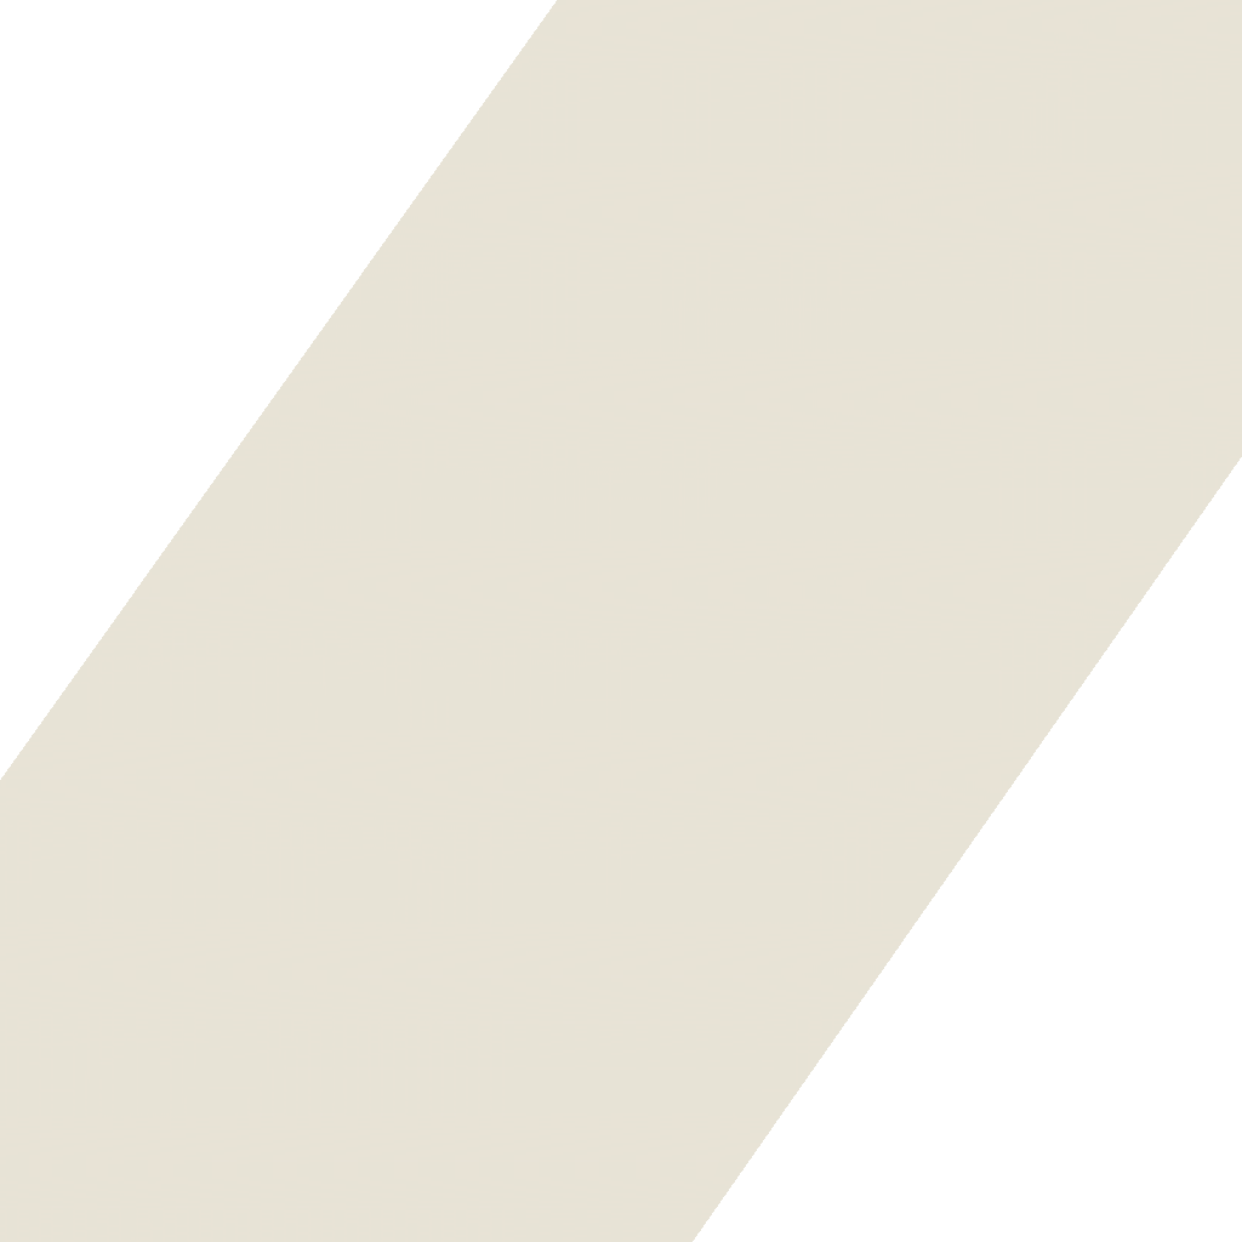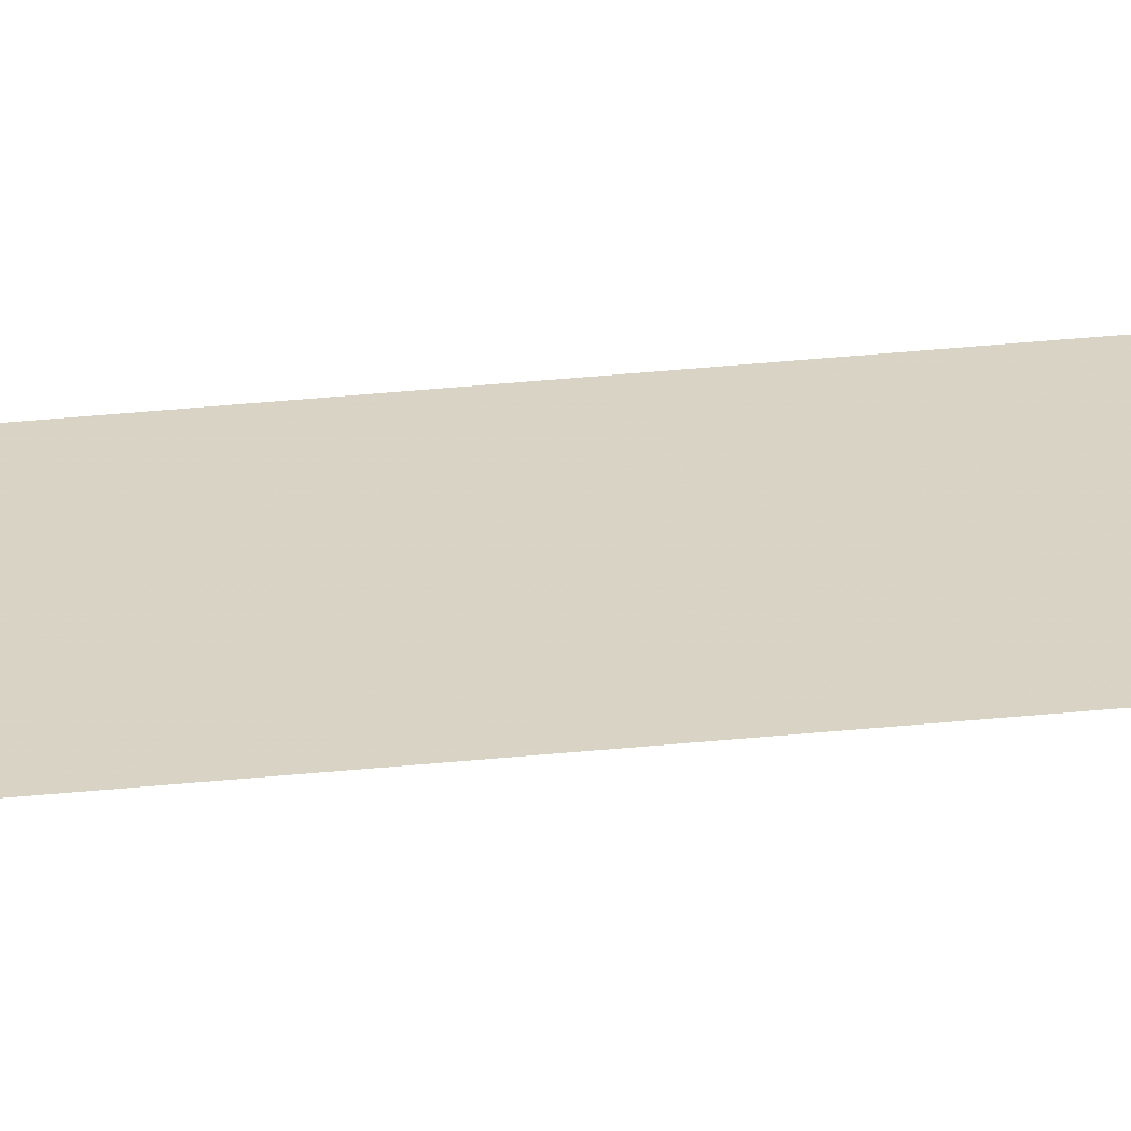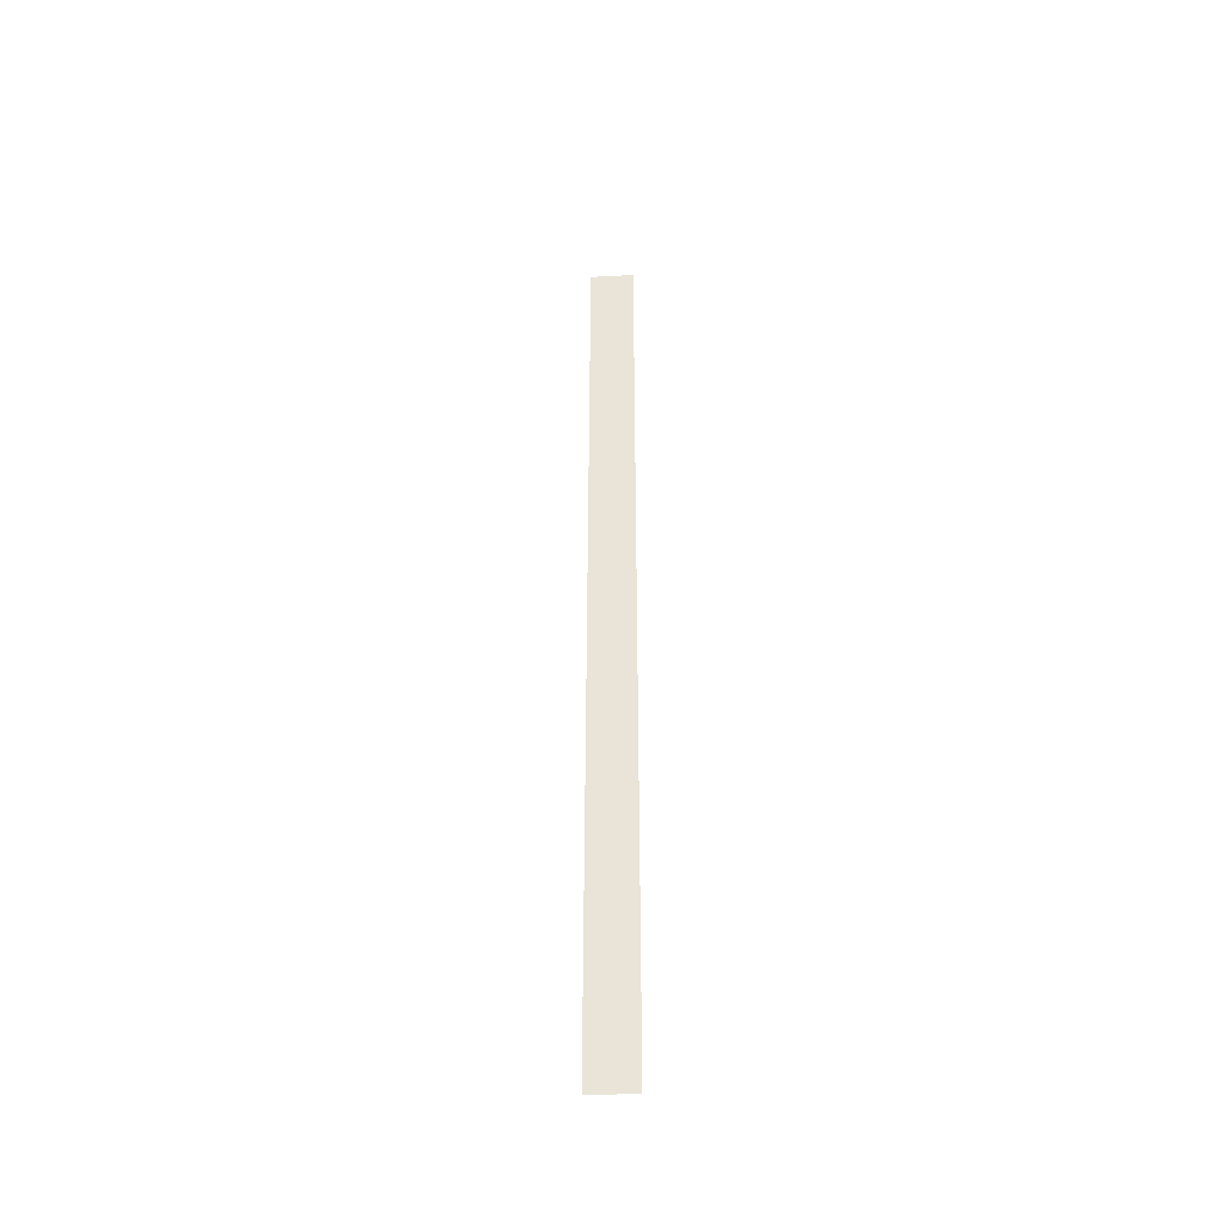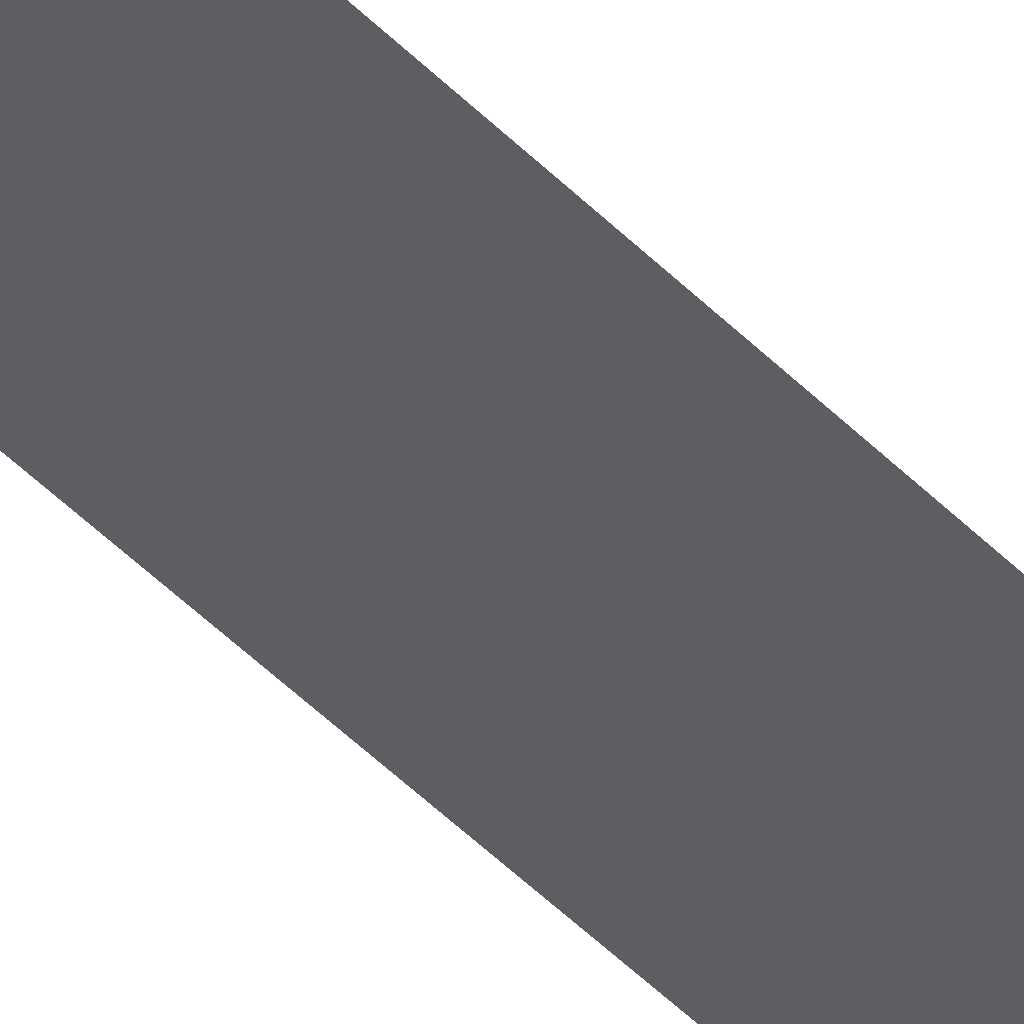
<metadata>
{"format":"obj","ext":"obj","renderer":"f3d","projection":"perspective","resolution":1024,"background":"white","views":[{"elev":62.6,"azim":32.1,"up":"+Y"},{"elev":28.3,"azim":-99.5,"up":"+Y"},{"elev":-43.8,"azim":-176.5,"up":"+Z"},{"elev":-37.5,"azim":-143.9,"up":"+Y"}]}
</metadata>
<code>
o 10888
v 2217 1864 12.31
v 2217 1864 13.63
v 2217 1864 13.63
v 2217 1864 13.63
v 2217 1864 13.63
v 2217 1864 13.63
v 2217 1864 12.31
v 2217 1864 12.31
v 2217 1864 12.31
v 2217 1864 12.31
f 1 2 3
f 1 4 5
f 6 7 8
f 6 9 10

</code>
